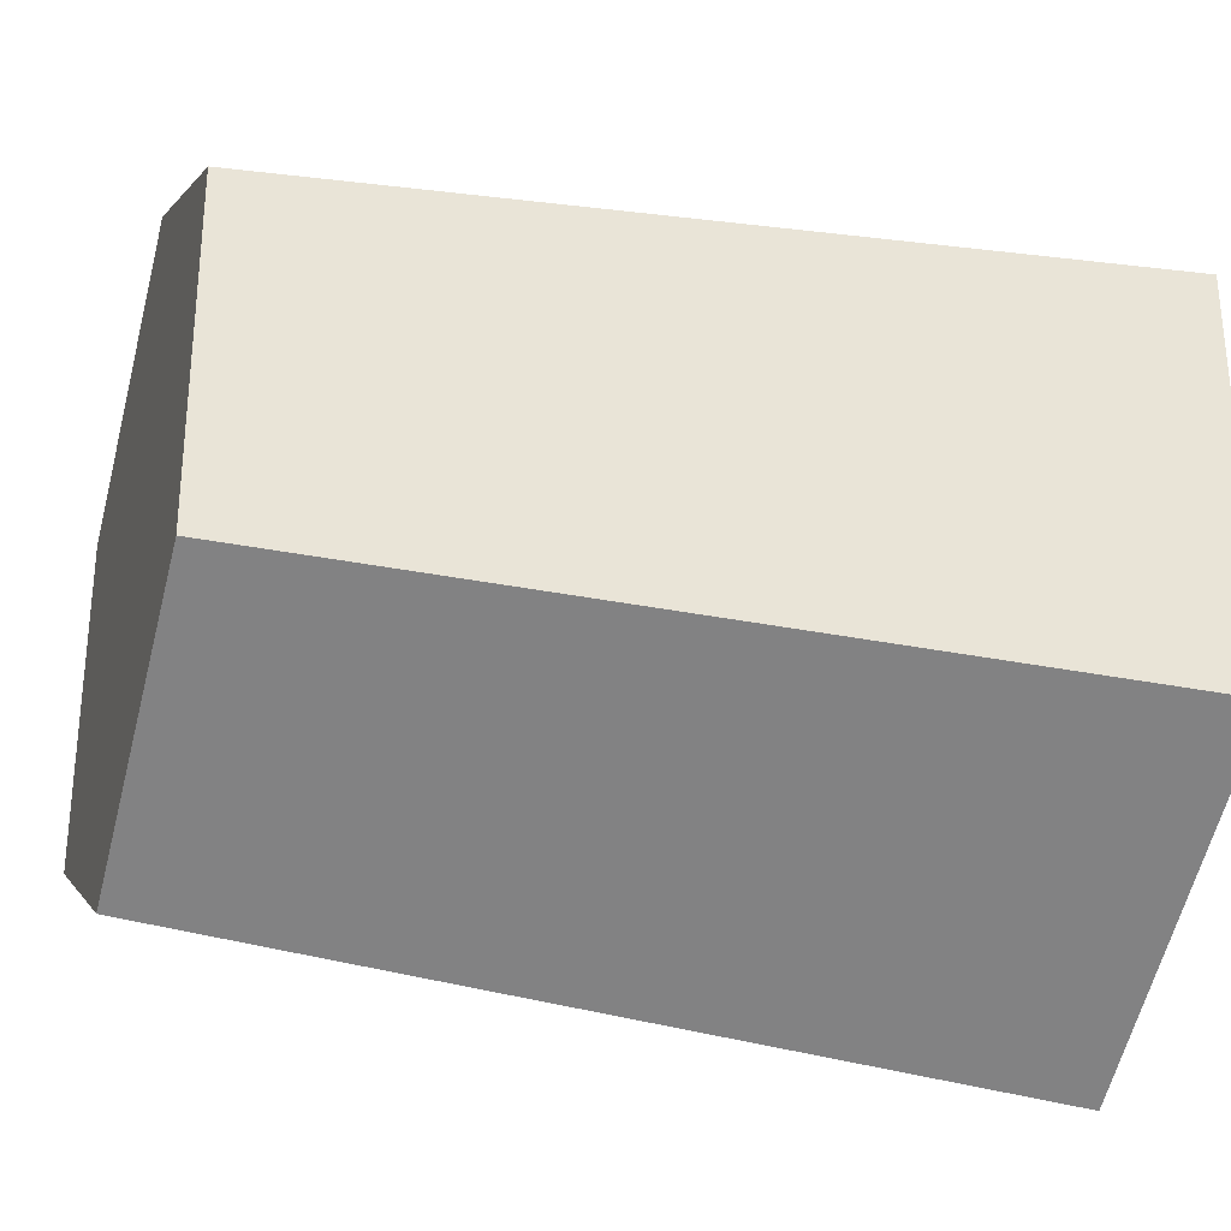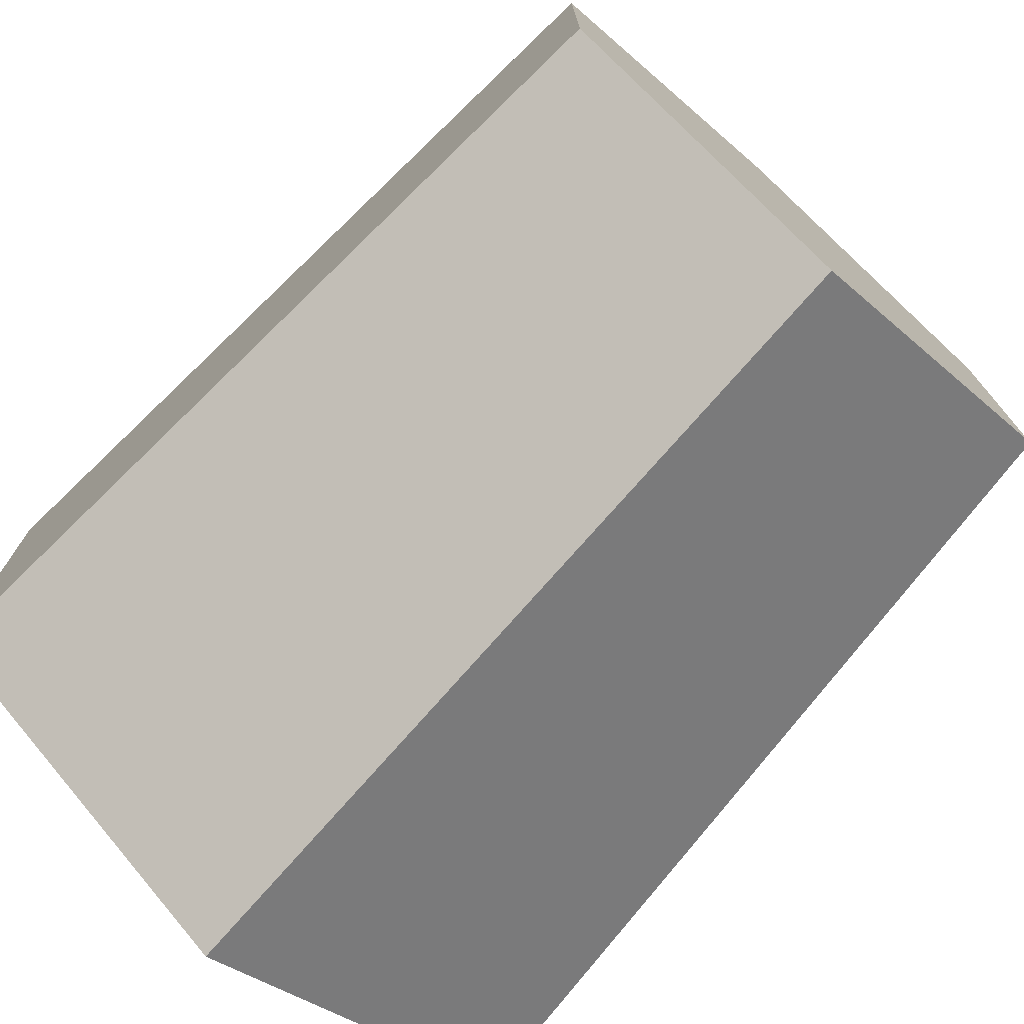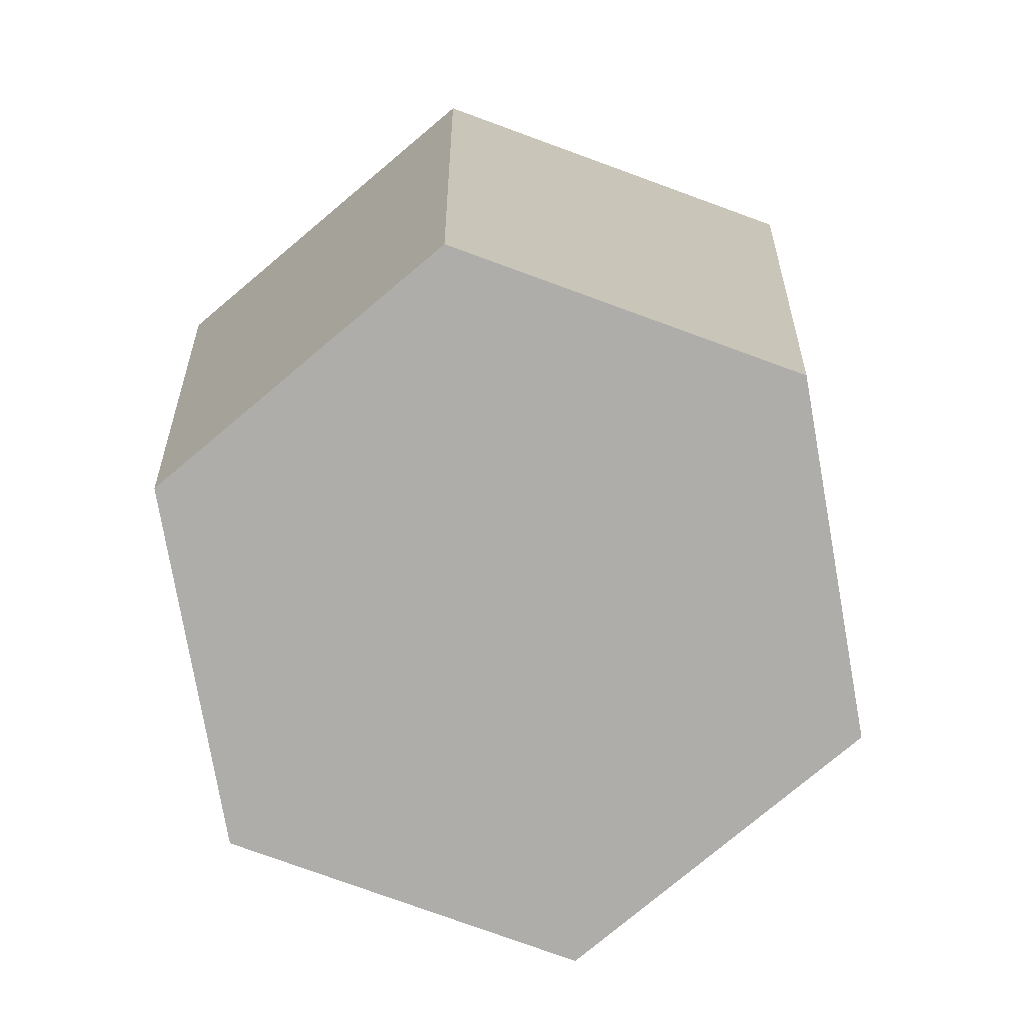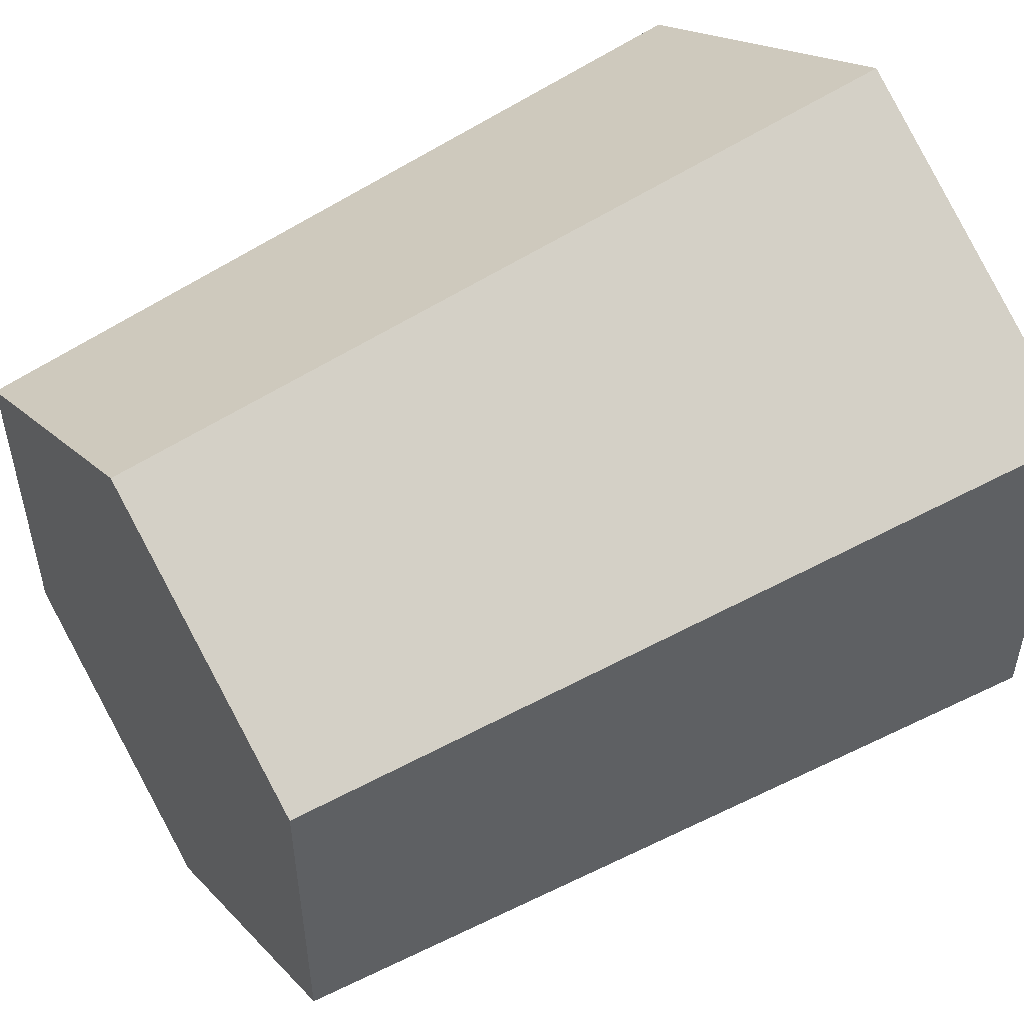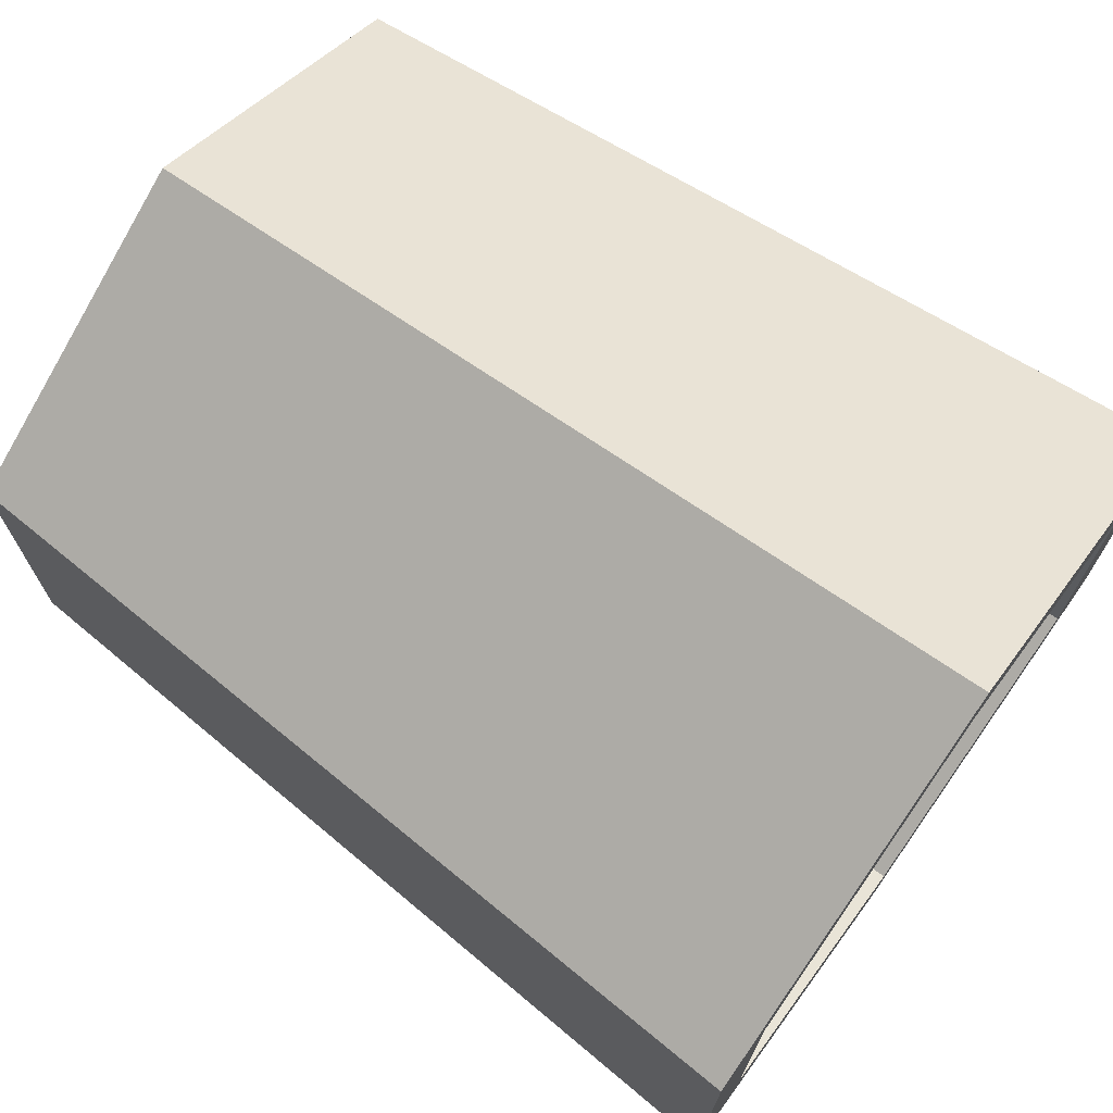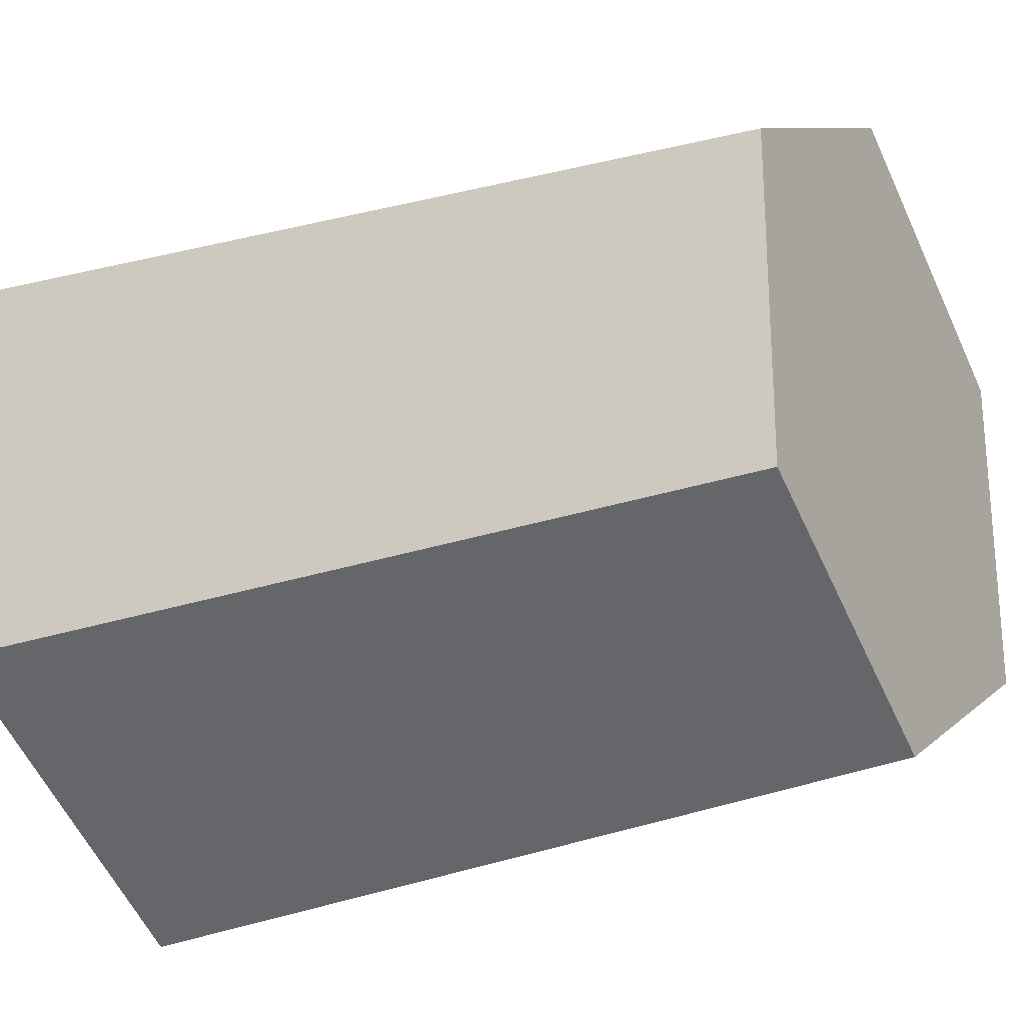
<metadata>
{"format":"obj","ext":"obj","renderer":"f3d","projection":"perspective","resolution":1024,"background":"white","views":[{"elev":-30.5,"azim":-106.7,"up":"+Y"},{"elev":-74.8,"azim":138.0,"up":"+Y"},{"elev":-77.3,"azim":10.0,"up":"+Z"},{"elev":52.0,"azim":-122.8,"up":"+Y"},{"elev":72.1,"azim":-54.4,"up":"+Y"},{"elev":-24.7,"azim":119.0,"up":"+Y"}]}
</metadata>
<code>
o glass.001
v -0.04988 0.0288 0
v -0 0.0576 0
v -0 -0.0576 -0
v -0.04988 -0.0288 -0
v 0.04988 -0.0288 -0
v 0.04988 0.0288 0
v -0.04196 -0.02423 0.01677
v -0.04196 0.02423 0.01677
v 0 -0.04845 0.01677
v -0 0.04845 0.01677
v 0.04196 0.02423 0.01677
v 0.04196 -0.02423 0.01677
f 3 9 7 4
f 7 8 1 4
f 2 4 1
f 4 2 3
f 3 2 6
f 3 6 5
f 9 8 7
f 8 9 10
f 10 9 11
f 11 9 12
f 2 1 8 10
f 11 6 2 10
f 11 12 5 6
f 5 12 9 3
o glass.002
v -0 0.0576 0
v 0 0.06912 0.1426
v 0.05986 0.03456 0.1426
v 0.04988 0.0288 0
v -0 0.04845 0.01677
v 0.04196 0.02423 0.01677
v 0.04835 0.02791 0.1426
v -0 0.05583 0.1426
f 14 16 13
f 16 14 15
f 19 17 18
f 17 19 20
f 14 20 19
f 14 19 15
f 15 19 18 16
f 14 13 17 20
f 18 17 13 16
o glass.003
v 0.05986 -0.03456 0.1426
v 0.05986 0.03456 0.1426
v 0.04988 -0.0288 -0
v 0.04988 0.0288 0
v 0.04196 0.02423 0.01677
v 0.04196 -0.02423 0.01677
v 0.04835 -0.02791 0.1426
v 0.04835 0.02791 0.1426
f 23 22 21
f 22 23 24
f 28 26 27
f 26 28 25
f 27 21 28
f 22 28 21
f 22 24 25 28
f 25 24 23 26
f 21 27 26 23
o glass.004
v -0 -0.0576 -0
v 0 -0.06912 0.1426
v 0.05986 -0.03456 0.1426
v 0.04988 -0.0288 -0
v 0 -0.04845 0.01677
v 0.04196 -0.02423 0.01677
v 0 -0.05583 0.1426
v 0.04835 -0.02791 0.1426
f 31 29 32
f 29 31 30
f 35 34 33
f 34 35 36
f 35 30 31
f 35 31 36
f 30 35 33 29
f 31 32 34 36
f 32 29 33 34
o glass.005
v -0.04988 0.0288 0
v -0 0.0576 0
v -0.05986 0.03456 0.1426
v 0 0.06912 0.1426
v -0.04196 0.02423 0.01677
v -0 0.04845 0.01677
v -0 0.05583 0.1426
v -0.04835 0.02791 0.1426
f 39 38 37
f 38 39 40
f 43 41 42
f 41 43 44
f 39 44 40
f 40 44 43
f 39 37 41 44
f 40 43 42 38
f 38 42 41 37
o glass.006
v -0.04988 0.0288 0
v -0.05986 0.03456 0.1426
v -0.04988 -0.0288 -0
v -0.05986 -0.03456 0.1426
v -0.04196 -0.02423 0.01677
v -0.04196 0.02423 0.01677
v -0.04835 0.02791 0.1426
v -0.04835 -0.02791 0.1426
f 46 47 48
f 47 46 45
f 49 51 52
f 51 49 50
f 48 52 46
f 51 46 52
f 49 47 45 50
f 46 51 50 45
f 48 47 49 52
o glass.007
v -0 -0.0576 -0
v -0.04988 -0.0288 -0
v 0 -0.06912 0.1426
v -0.05986 -0.03456 0.1426
v -0.04196 -0.02423 0.01677
v 0 -0.04845 0.01677
v 0 -0.05583 0.1426
v -0.04835 -0.02791 0.1426
f 55 54 53
f 54 55 56
f 60 58 57
f 58 60 59
f 60 56 55
f 60 55 59
f 55 53 58 59
f 53 54 57 58
f 56 60 57 54

</code>
